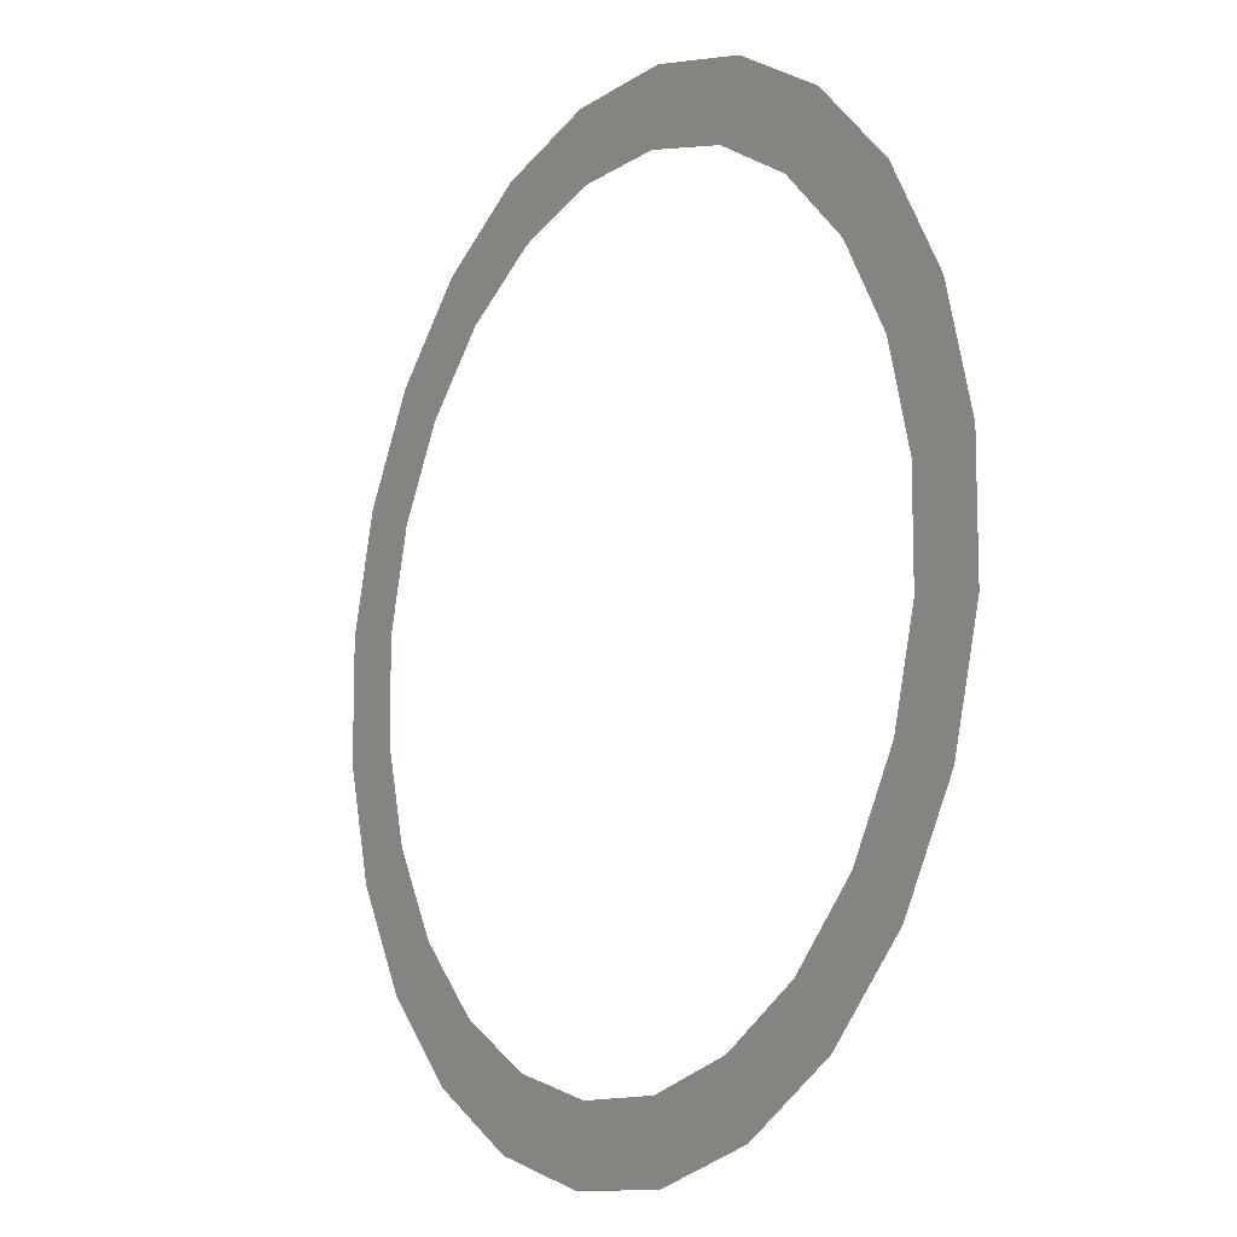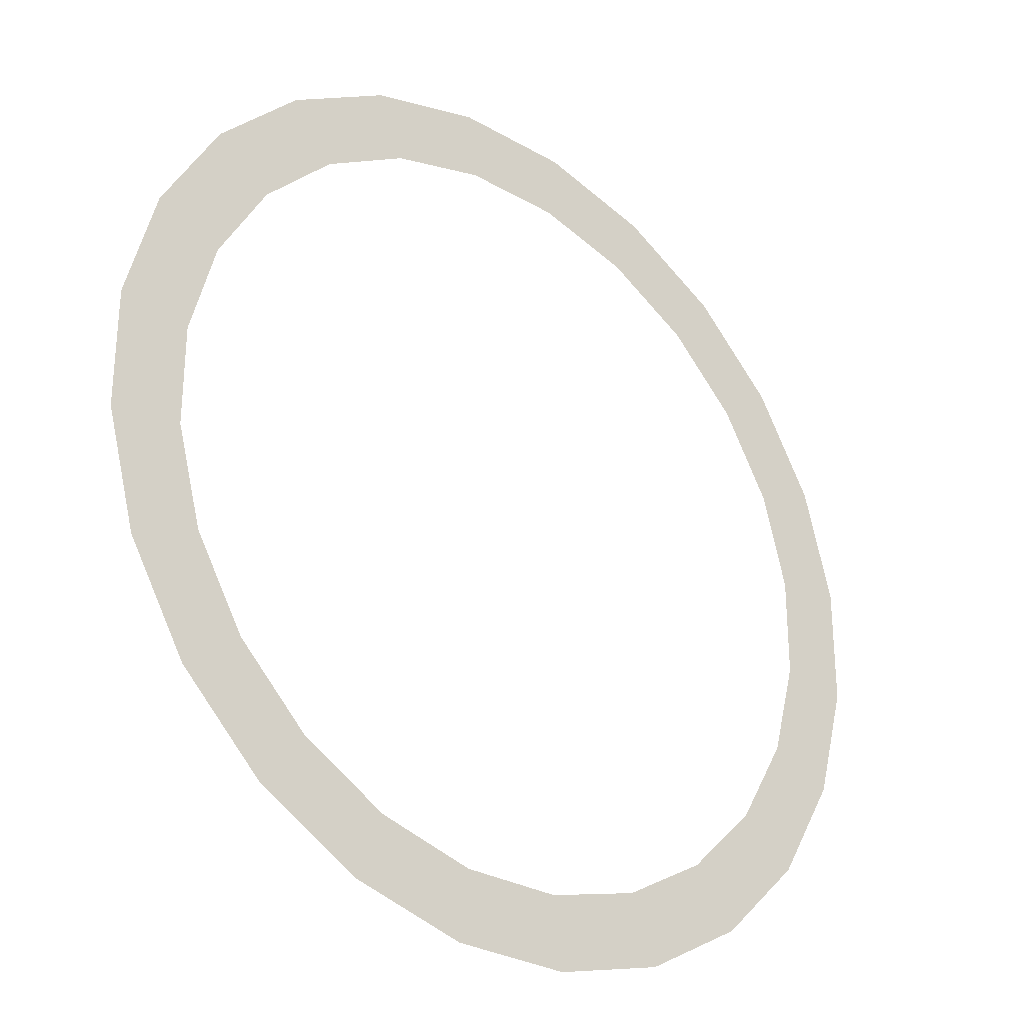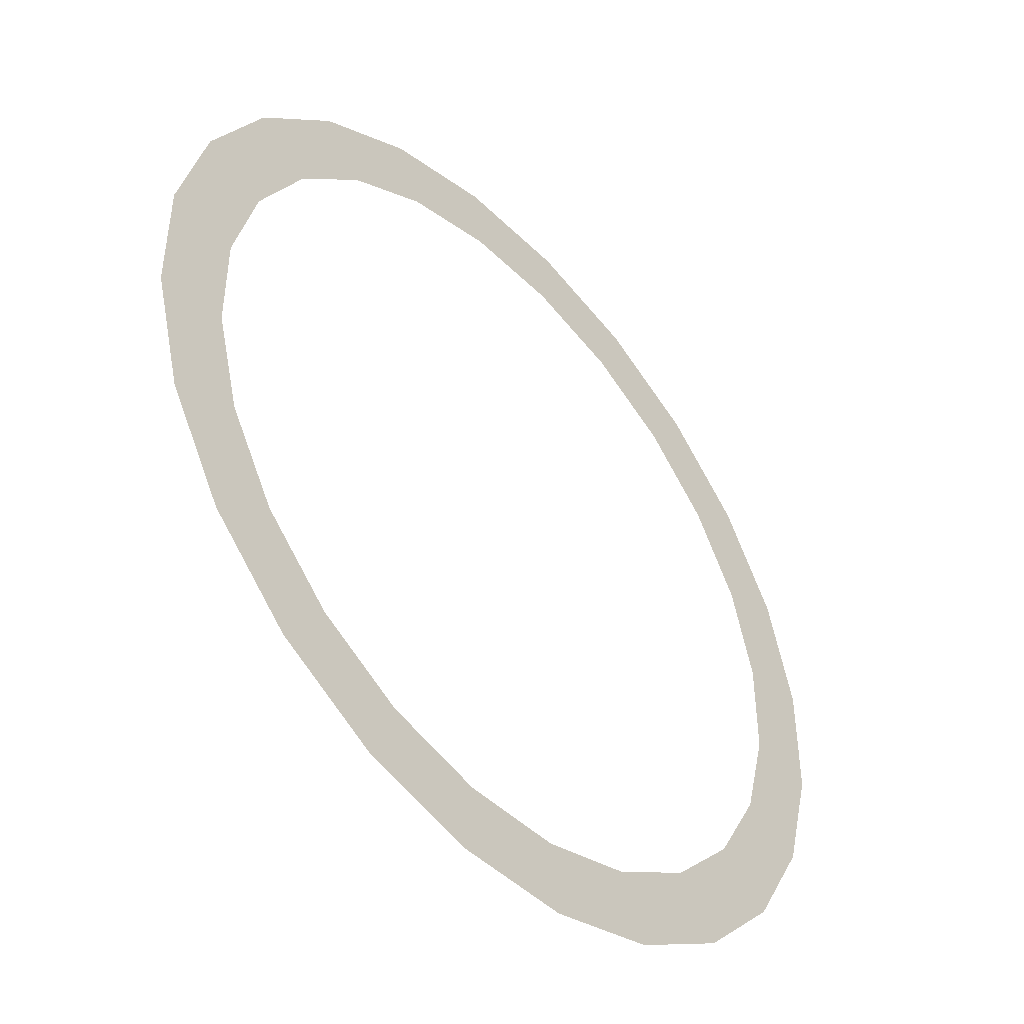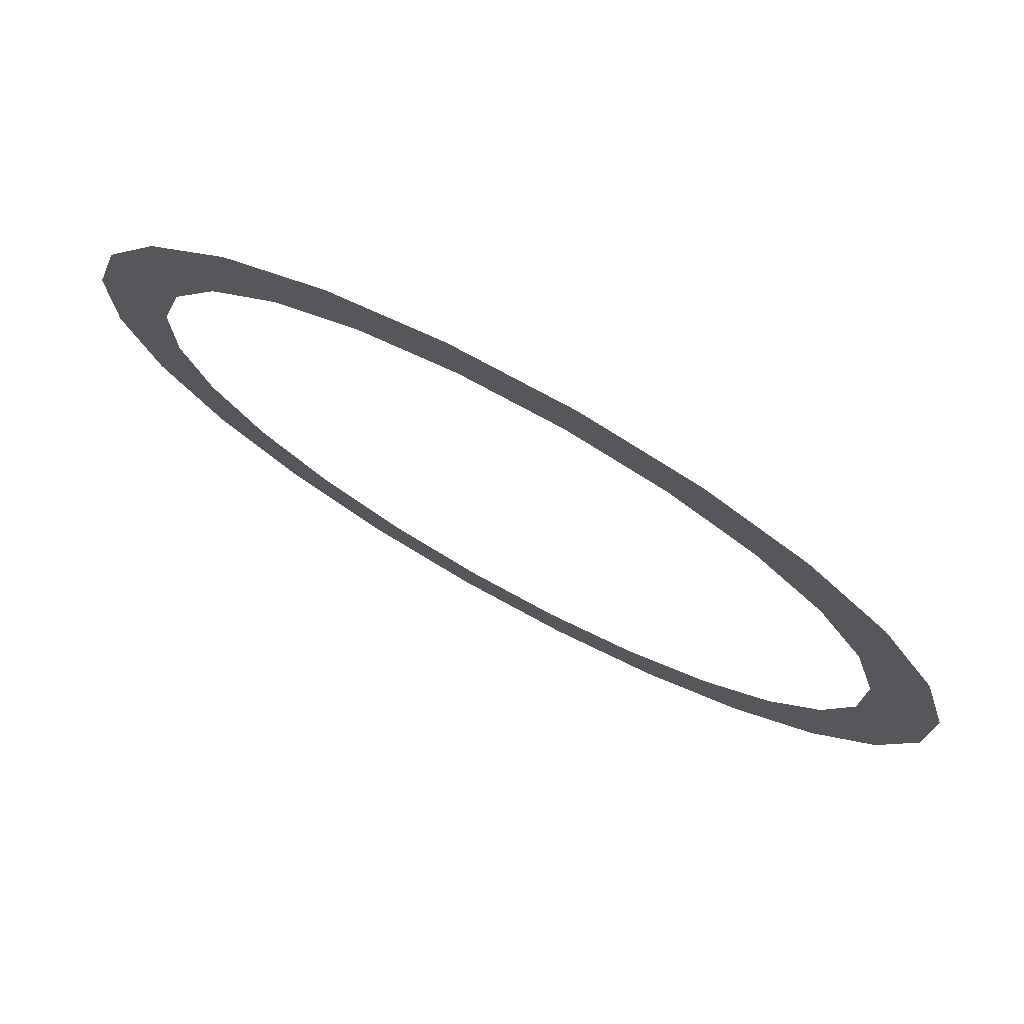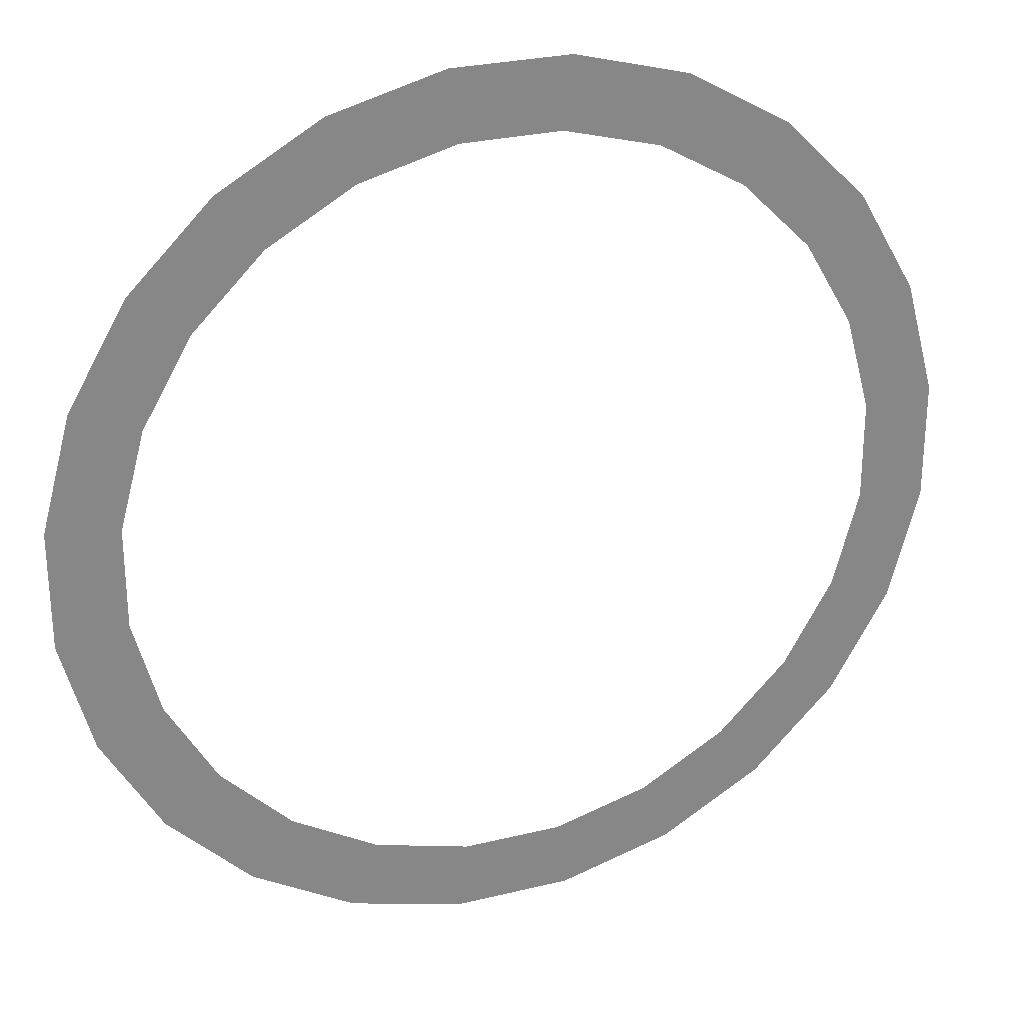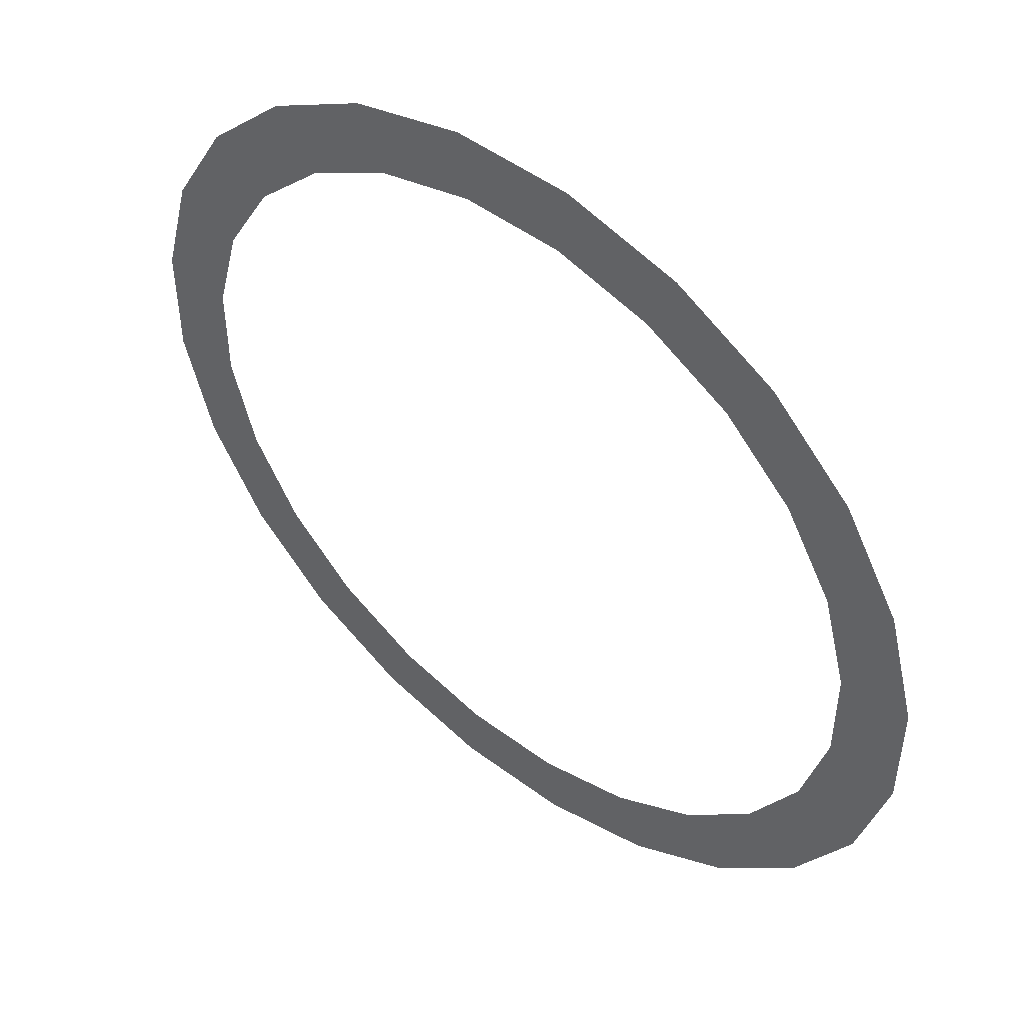
<metadata>
{"format":"obj","ext":"obj","renderer":"f3d","projection":"perspective","resolution":1024,"background":"white","views":[{"elev":-11.6,"azim":57.2,"up":"+Z"},{"elev":-29.4,"azim":-40.3,"up":"+Z"},{"elev":-46.6,"azim":132.1,"up":"+Z"},{"elev":76.2,"azim":-151.4,"up":"+Z"},{"elev":27.6,"azim":159.5,"up":"+Z"},{"elev":49.8,"azim":-140.5,"up":"+Z"}]}
</metadata>
<code>
o 3dw.47c68395a5775e10d9deb3f829cc2475/Model/Component_18_1/Component_18/mesh1/mesh1-geometry/material_5/component_2#mesh1-geometry
v 0.2744 0.7261 -0.3292
v 0.3019 0.7261 -0.3305
v 0.3196 0.7261 -0.3128
v 0.2065 0.7261 -0.343
v 0.2801 0.7261 -0.3431
v 0.3019 0.7261 -0.3305
v 0.3077 0.7261 -0.3036
v 0.3196 0.7261 -0.3128
v 0.3322 0.7261 -0.2911
v 0.3183 0.7261 -0.2853
v 0.3322 0.7261 -0.2911
v 0.3387 0.7261 -0.2668
v 0.3238 0.7261 -0.2649
v 0.3387 0.7261 -0.2668
v 0.3387 0.7261 -0.2417
v 0.3183 0.7261 -0.2232
v 0.3387 0.7261 -0.2417
v 0.3323 0.7261 -0.2175
v 0.2801 0.7261 -0.3431
v 0.2308 0.7261 -0.3495
v 0.2559 0.7261 -0.3496
v 0.2539 0.7261 -0.3346
v 0.3019 0.7261 -0.3305
v 0.2744 0.7261 -0.3292
v 0.2744 0.7261 -0.3292
v 0.3196 0.7261 -0.3128
v 0.2927 0.7261 -0.3186
v 0.2308 0.7261 -0.3495
v 0.2801 0.7261 -0.3431
v 0.2065 0.7261 -0.343
v 0.2065 0.7261 -0.343
v 0.3019 0.7261 -0.3305
v 0.2539 0.7261 -0.3346
v 0.2927 0.7261 -0.3186
v 0.3196 0.7261 -0.3128
v 0.3077 0.7261 -0.3036
v 0.3077 0.7261 -0.3036
v 0.3322 0.7261 -0.2911
v 0.3183 0.7261 -0.2853
v 0.3183 0.7261 -0.2853
v 0.3387 0.7261 -0.2668
v 0.3238 0.7261 -0.2649
v 0.3238 0.7261 -0.2649
v 0.3387 0.7261 -0.2417
v 0.3238 0.7261 -0.2437
v 0.3078 0.7261 -0.2049
v 0.3323 0.7261 -0.2175
v 0.3197 0.7261 -0.1957
v 0.2928 0.7261 -0.1899
v 0.3197 0.7261 -0.1957
v 0.302 0.7261 -0.178
v 0.3238 0.7261 -0.2437
v 0.3387 0.7261 -0.2417
v 0.3183 0.7261 -0.2232
v 0.3183 0.7261 -0.2232
v 0.3323 0.7261 -0.2175
v 0.3078 0.7261 -0.2049
v 0.2328 0.7261 -0.3346
v 0.2065 0.7261 -0.343
v 0.2539 0.7261 -0.3346
v 0.2745 0.7261 -0.1793
v 0.302 0.7261 -0.178
v 0.2803 0.7261 -0.1654
v 0.3078 0.7261 -0.2049
v 0.3197 0.7261 -0.1957
v 0.2928 0.7261 -0.1899
v 0.2928 0.7261 -0.1899
v 0.302 0.7261 -0.178
v 0.2745 0.7261 -0.1793
v 0.2065 0.7261 -0.343
v 0.2328 0.7261 -0.3346
v 0.1848 0.7261 -0.3305
v 0.2067 0.7261 -0.1654
v 0.2803 0.7261 -0.1654
v 0.256 0.7261 -0.1589
v 0.2745 0.7261 -0.1793
v 0.2803 0.7261 -0.1654
v 0.254 0.7261 -0.1738
v 0.1848 0.7261 -0.3305
v 0.2328 0.7261 -0.3346
v 0.2123 0.7261 -0.3291
v 0.2067 0.7261 -0.1654
v 0.256 0.7261 -0.1589
v 0.2309 0.7261 -0.1589
v 0.2067 0.7261 -0.1654
v 0.2329 0.7261 -0.1738
v 0.2803 0.7261 -0.1654
v 0.254 0.7261 -0.1738
v 0.2803 0.7261 -0.1654
v 0.2329 0.7261 -0.1738
v 0.1848 0.7261 -0.3305
v 0.2123 0.7261 -0.3291
v 0.194 0.7261 -0.3185
v 0.1849 0.7261 -0.1779
v 0.2329 0.7261 -0.1738
v 0.2067 0.7261 -0.1654
v 0.1848 0.7261 -0.3305
v 0.194 0.7261 -0.3185
v 0.1671 0.7261 -0.3127
v 0.1849 0.7261 -0.1779
v 0.2124 0.7261 -0.1793
v 0.2329 0.7261 -0.1738
v 0.1671 0.7261 -0.3127
v 0.194 0.7261 -0.3185
v 0.179 0.7261 -0.3035
v 0.1849 0.7261 -0.1779
v 0.1941 0.7261 -0.1899
v 0.2124 0.7261 -0.1793
v 0.1671 0.7261 -0.3127
v 0.179 0.7261 -0.3035
v 0.1545 0.7261 -0.291
v 0.1672 0.7261 -0.1956
v 0.1941 0.7261 -0.1899
v 0.1849 0.7261 -0.1779
v 0.1545 0.7261 -0.291
v 0.179 0.7261 -0.3035
v 0.1685 0.7261 -0.2852
v 0.1672 0.7261 -0.1956
v 0.1791 0.7261 -0.2048
v 0.1941 0.7261 -0.1899
v 0.1545 0.7261 -0.291
v 0.1685 0.7261 -0.2852
v 0.1481 0.7261 -0.2667
v 0.1546 0.7261 -0.2174
v 0.1791 0.7261 -0.2048
v 0.1672 0.7261 -0.1956
v 0.1481 0.7261 -0.2667
v 0.1685 0.7261 -0.2852
v 0.163 0.7261 -0.2648
v 0.1481 0.7261 -0.2416
v 0.1685 0.7261 -0.2231
v 0.1546 0.7261 -0.2174
v 0.1546 0.7261 -0.2174
v 0.1685 0.7261 -0.2231
v 0.1791 0.7261 -0.2048
v 0.1481 0.7261 -0.2667
v 0.163 0.7261 -0.2648
v 0.1481 0.7261 -0.2416
v 0.1481 0.7261 -0.2416
v 0.163 0.7261 -0.2436
v 0.1685 0.7261 -0.2231
v 0.1481 0.7261 -0.2416
v 0.163 0.7261 -0.2648
v 0.163 0.7261 -0.2436
v 0.3196 0.7261 -0.3128
v 0.3019 0.7261 -0.3305
v 0.2744 0.7261 -0.3292
v 0.3019 0.7261 -0.3305
v 0.2801 0.7261 -0.3431
v 0.2065 0.7261 -0.343
v 0.3322 0.7261 -0.2911
v 0.3196 0.7261 -0.3128
v 0.3077 0.7261 -0.3036
v 0.3387 0.7261 -0.2668
v 0.3322 0.7261 -0.2911
v 0.3183 0.7261 -0.2853
v 0.3387 0.7261 -0.2417
v 0.3387 0.7261 -0.2668
v 0.3238 0.7261 -0.2649
v 0.3323 0.7261 -0.2175
v 0.3387 0.7261 -0.2417
v 0.3183 0.7261 -0.2232
v 0.2559 0.7261 -0.3496
v 0.2308 0.7261 -0.3495
v 0.2801 0.7261 -0.3431
v 0.2744 0.7261 -0.3292
v 0.3019 0.7261 -0.3305
v 0.2539 0.7261 -0.3346
v 0.2927 0.7261 -0.3186
v 0.3196 0.7261 -0.3128
v 0.2744 0.7261 -0.3292
v 0.2065 0.7261 -0.343
v 0.2801 0.7261 -0.3431
v 0.2308 0.7261 -0.3495
v 0.2539 0.7261 -0.3346
v 0.3019 0.7261 -0.3305
v 0.2065 0.7261 -0.343
v 0.3077 0.7261 -0.3036
v 0.3196 0.7261 -0.3128
v 0.2927 0.7261 -0.3186
v 0.3183 0.7261 -0.2853
v 0.3322 0.7261 -0.2911
v 0.3077 0.7261 -0.3036
v 0.3238 0.7261 -0.2649
v 0.3387 0.7261 -0.2668
v 0.3183 0.7261 -0.2853
v 0.3238 0.7261 -0.2437
v 0.3387 0.7261 -0.2417
v 0.3238 0.7261 -0.2649
v 0.3197 0.7261 -0.1957
v 0.3323 0.7261 -0.2175
v 0.3078 0.7261 -0.2049
v 0.302 0.7261 -0.178
v 0.3197 0.7261 -0.1957
v 0.2928 0.7261 -0.1899
v 0.3183 0.7261 -0.2232
v 0.3387 0.7261 -0.2417
v 0.3238 0.7261 -0.2437
v 0.3078 0.7261 -0.2049
v 0.3323 0.7261 -0.2175
v 0.3183 0.7261 -0.2232
v 0.2539 0.7261 -0.3346
v 0.2065 0.7261 -0.343
v 0.2328 0.7261 -0.3346
v 0.2803 0.7261 -0.1654
v 0.302 0.7261 -0.178
v 0.2745 0.7261 -0.1793
v 0.2928 0.7261 -0.1899
v 0.3197 0.7261 -0.1957
v 0.3078 0.7261 -0.2049
v 0.2745 0.7261 -0.1793
v 0.302 0.7261 -0.178
v 0.2928 0.7261 -0.1899
v 0.1848 0.7261 -0.3305
v 0.2328 0.7261 -0.3346
v 0.2065 0.7261 -0.343
v 0.256 0.7261 -0.1589
v 0.2803 0.7261 -0.1654
v 0.2067 0.7261 -0.1654
v 0.254 0.7261 -0.1738
v 0.2803 0.7261 -0.1654
v 0.2745 0.7261 -0.1793
v 0.2123 0.7261 -0.3291
v 0.2328 0.7261 -0.3346
v 0.1848 0.7261 -0.3305
v 0.2309 0.7261 -0.1589
v 0.256 0.7261 -0.1589
v 0.2067 0.7261 -0.1654
v 0.2803 0.7261 -0.1654
v 0.2329 0.7261 -0.1738
v 0.2067 0.7261 -0.1654
v 0.2329 0.7261 -0.1738
v 0.2803 0.7261 -0.1654
v 0.254 0.7261 -0.1738
v 0.194 0.7261 -0.3185
v 0.2123 0.7261 -0.3291
v 0.1848 0.7261 -0.3305
v 0.2067 0.7261 -0.1654
v 0.2329 0.7261 -0.1738
v 0.1849 0.7261 -0.1779
v 0.1671 0.7261 -0.3127
v 0.194 0.7261 -0.3185
v 0.1848 0.7261 -0.3305
v 0.2329 0.7261 -0.1738
v 0.2124 0.7261 -0.1793
v 0.1849 0.7261 -0.1779
v 0.179 0.7261 -0.3035
v 0.194 0.7261 -0.3185
v 0.1671 0.7261 -0.3127
v 0.2124 0.7261 -0.1793
v 0.1941 0.7261 -0.1899
v 0.1849 0.7261 -0.1779
v 0.1545 0.7261 -0.291
v 0.179 0.7261 -0.3035
v 0.1671 0.7261 -0.3127
v 0.1849 0.7261 -0.1779
v 0.1941 0.7261 -0.1899
v 0.1672 0.7261 -0.1956
v 0.1685 0.7261 -0.2852
v 0.179 0.7261 -0.3035
v 0.1545 0.7261 -0.291
v 0.1941 0.7261 -0.1899
v 0.1791 0.7261 -0.2048
v 0.1672 0.7261 -0.1956
v 0.1481 0.7261 -0.2667
v 0.1685 0.7261 -0.2852
v 0.1545 0.7261 -0.291
v 0.1672 0.7261 -0.1956
v 0.1791 0.7261 -0.2048
v 0.1546 0.7261 -0.2174
v 0.163 0.7261 -0.2648
v 0.1685 0.7261 -0.2852
v 0.1481 0.7261 -0.2667
v 0.1546 0.7261 -0.2174
v 0.1685 0.7261 -0.2231
v 0.1481 0.7261 -0.2416
v 0.1791 0.7261 -0.2048
v 0.1685 0.7261 -0.2231
v 0.1546 0.7261 -0.2174
v 0.1481 0.7261 -0.2416
v 0.163 0.7261 -0.2648
v 0.1481 0.7261 -0.2667
v 0.1685 0.7261 -0.2231
v 0.163 0.7261 -0.2436
v 0.1481 0.7261 -0.2416
v 0.163 0.7261 -0.2436
v 0.163 0.7261 -0.2648
v 0.1481 0.7261 -0.2416
f 1 2 3
f 4 5 6
f 7 8 9
f 10 11 12
f 13 14 15
f 16 17 18
f 19 20 21
f 22 23 24
f 25 26 27
f 28 29 30
f 31 32 33
f 34 35 36
f 37 38 39
f 40 41 42
f 43 44 45
f 46 47 48
f 49 50 51
f 52 53 54
f 55 56 57
f 58 59 60
f 61 62 63
f 64 65 66
f 67 68 69
f 70 71 72
f 73 74 75
f 76 77 78
f 79 80 81
f 82 83 84
f 85 86 87
f 88 89 90
f 91 92 93
f 94 95 96
f 97 98 99
f 100 101 102
f 103 104 105
f 106 107 108
f 109 110 111
f 112 113 114
f 115 116 117
f 118 119 120
f 121 122 123
f 124 125 126
f 127 128 129
f 130 131 132
f 133 134 135
f 136 137 138
f 139 140 141
f 142 143 144
f 145 146 147
f 148 149 150
f 151 152 153
f 154 155 156
f 157 158 159
f 160 161 162
f 163 164 165
f 166 167 168
f 169 170 171
f 172 173 174
f 175 176 177
f 178 179 180
f 181 182 183
f 184 185 186
f 187 188 189
f 190 191 192
f 193 194 195
f 196 197 198
f 199 200 201
f 202 203 204
f 205 206 207
f 208 209 210
f 211 212 213
f 214 215 216
f 217 218 219
f 220 221 222
f 223 224 225
f 226 227 228
f 229 230 231
f 232 233 234
f 235 236 237
f 238 239 240
f 241 242 243
f 244 245 246
f 247 248 249
f 250 251 252
f 253 254 255
f 256 257 258
f 259 260 261
f 262 263 264
f 265 266 267
f 268 269 270
f 271 272 273
f 274 275 276
f 277 278 279
f 280 281 282
f 283 284 285
f 286 287 288

</code>
